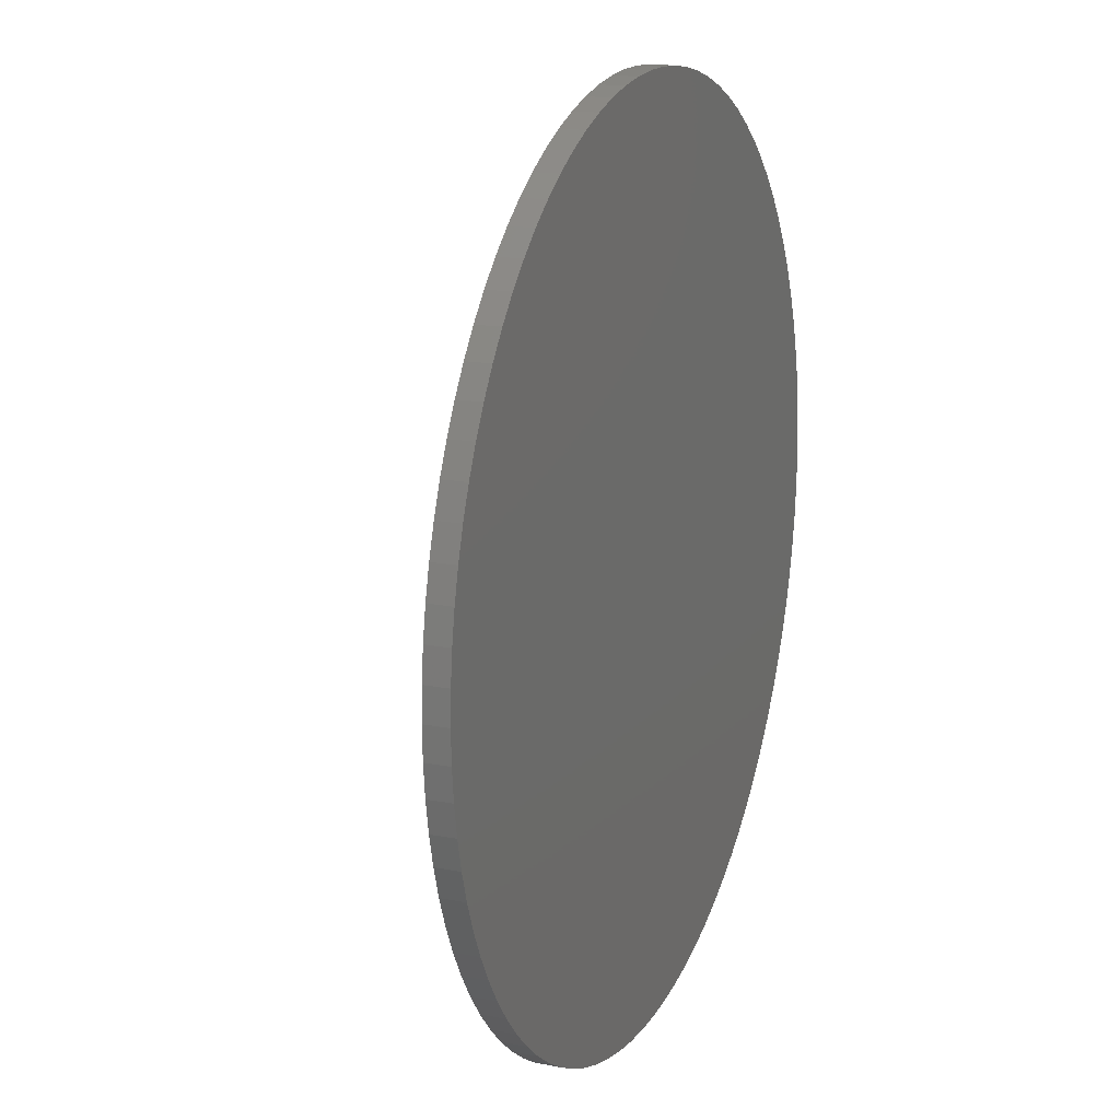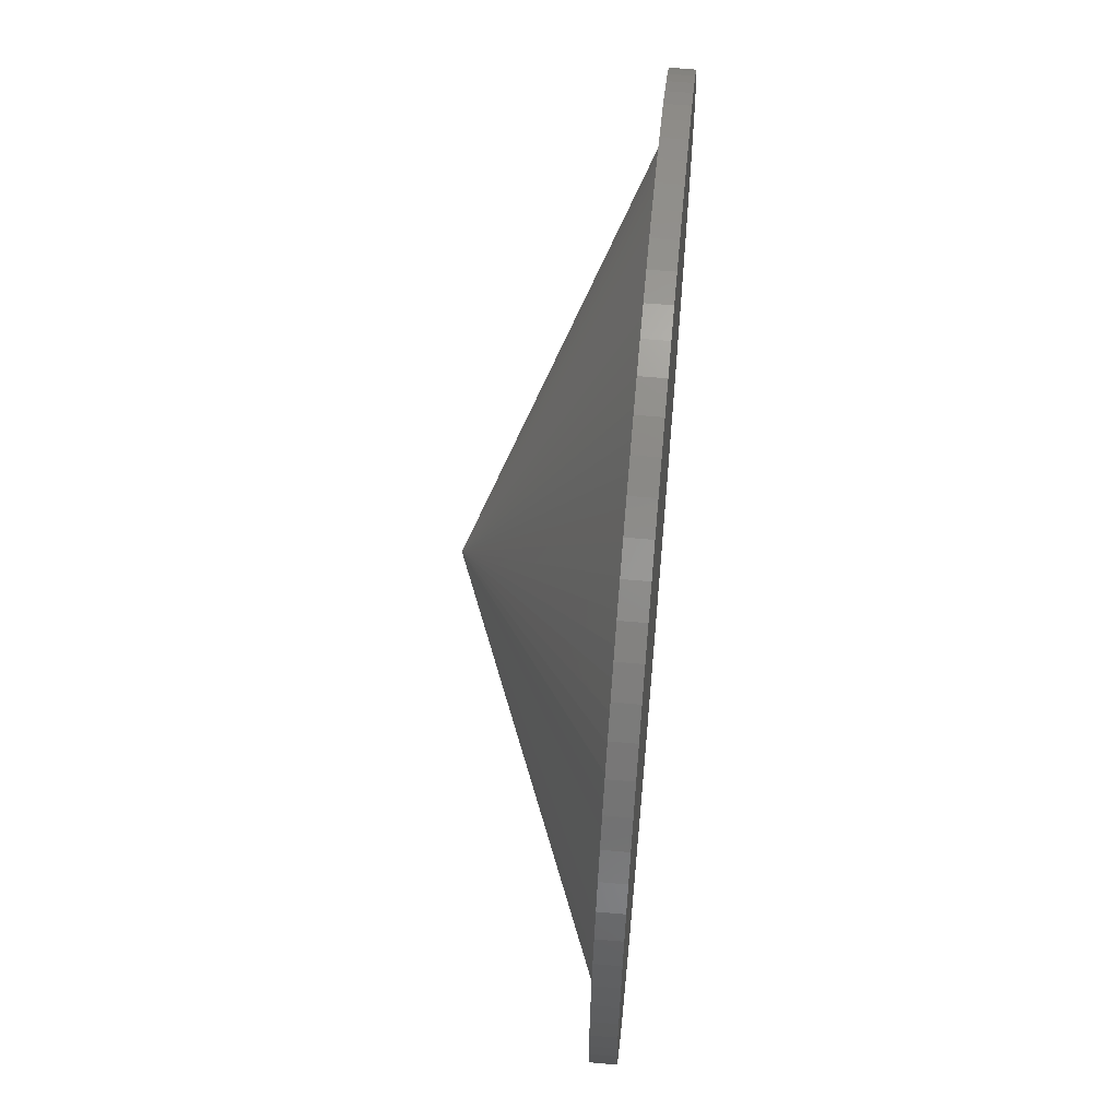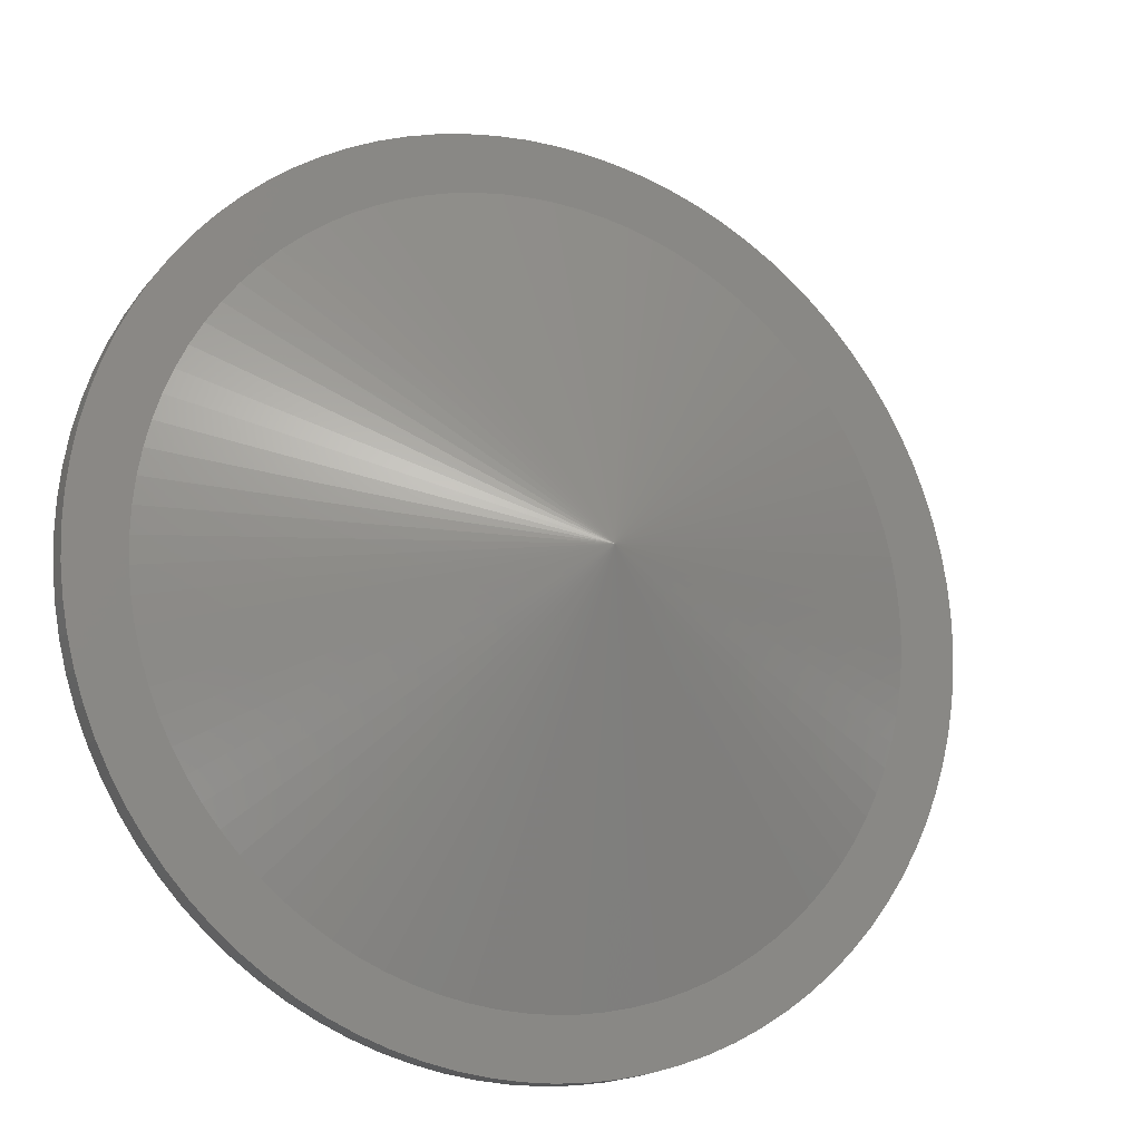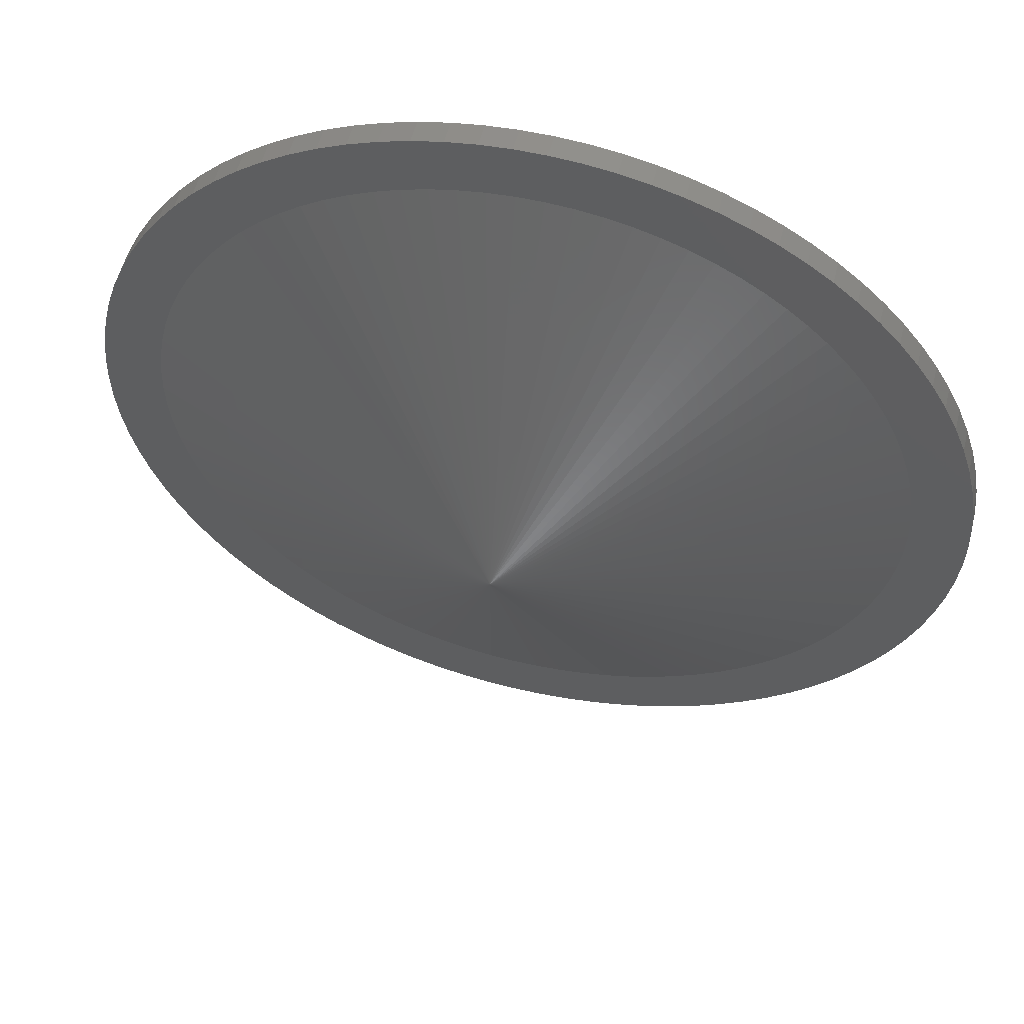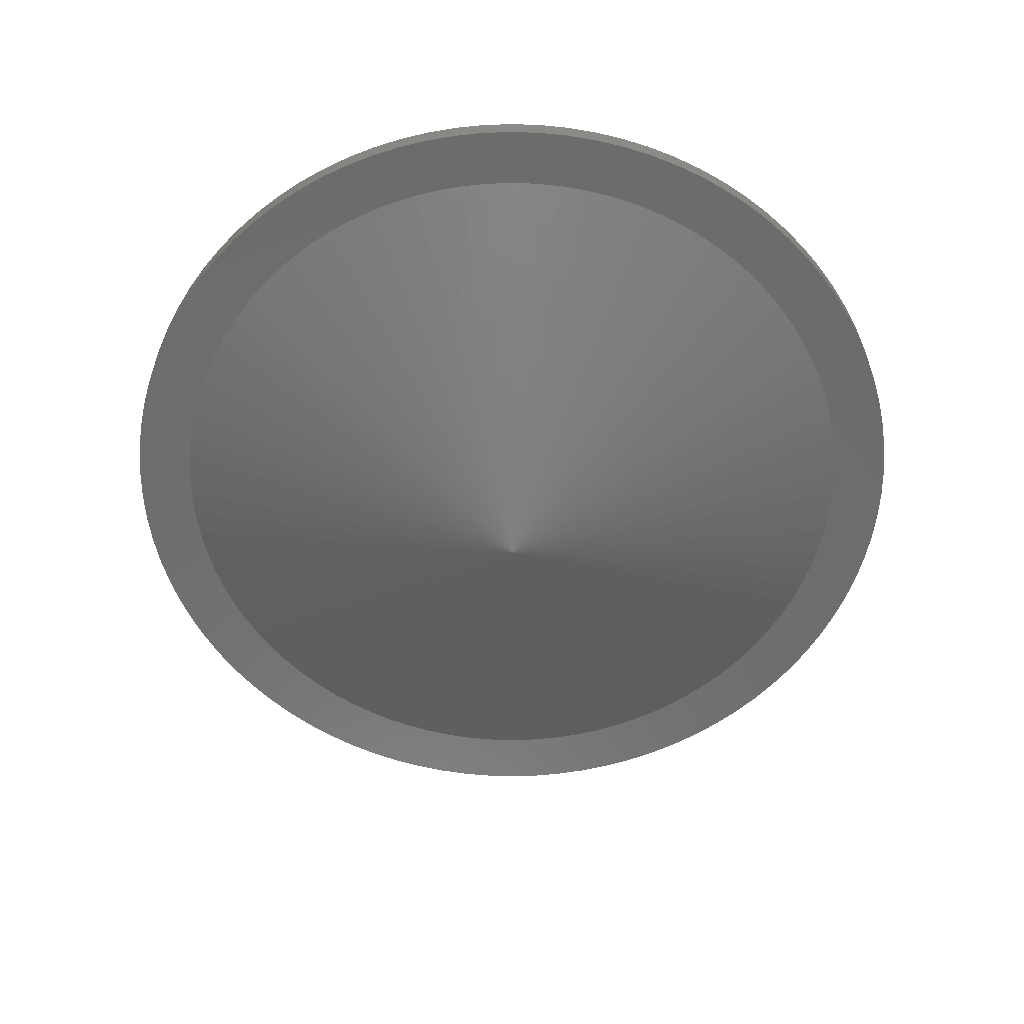
<metadata>
{"format":"stl","ext":"stl","renderer":"f3d","projection":"perspective","resolution":1024,"background":"white","views":[{"elev":16.4,"azim":-68.3,"up":"+Y"},{"elev":61.3,"azim":-84.8,"up":"+Y"},{"elev":-16.7,"azim":154.5,"up":"+Y"},{"elev":54.6,"azim":-166.0,"up":"+Y"},{"elev":-58.7,"azim":-85.9,"up":"+Z"}]}
</metadata>
<code>
# stl→obj: 271 verts, 538 faces
v 65 0 26
v 0 0 0
v 64.84 4.534 26
v -65 0 26
v -64.84 4.534 26
v 64.84 -4.534 26
v -2.268 64.96 26
v 2.268 64.96 26
v -2.268 -64.96 26
v -6.794 -64.64 26
v -46.76 45.15 26
v -43.49 48.3 26
v 46.76 45.15 26
v 43.49 48.3 26
v 43.49 -48.3 26
v 46.76 -45.15 26
v -46.76 -45.15 26
v -49.79 -41.78 26
v -61.08 22.23 26
v -59.38 26.44 26
v -28.49 58.42 26
v -24.35 60.27 26
v 24.35 60.27 26
v 20.09 61.82 26
v 61.08 22.23 26
v 59.38 26.44 26
v 59.38 -26.44 26
v 61.08 -22.23 26
v 20.09 -61.82 26
v 24.35 -60.27 26
v -28.49 -58.42 26
v -32.5 -56.29 26
v -61.08 -22.23 26
v -62.48 -17.92 26
v -63.58 13.51 26
v -62.48 17.92 26
v -55.12 34.44 26
v -52.59 38.21 26
v -40.02 51.22 26
v -36.35 53.89 26
v -15.72 63.07 26
v -11.29 64.01 26
v 15.72 63.07 26
v 11.29 64.01 26
v 36.35 53.89 26
v 32.5 56.29 26
v 55.12 34.44 26
v 52.59 38.21 26
v 63.58 13.51 26
v 62.48 17.92 26
v 62.48 -17.92 26
v 63.58 -13.51 26
v 52.59 -38.21 26
v 55.12 -34.44 26
v 32.5 -56.29 26
v 36.35 -53.89 26
v 6.794 -64.64 26
v 11.29 -64.01 26
v -15.72 -63.07 26
v -20.09 -61.82 26
v -40.02 -51.22 26
v -43.49 -48.3 26
v -55.12 -34.44 26
v -57.39 -30.52 26
v -63.58 -13.51 26
v -64.37 -9.046 26
v -64.37 9.046 26
v -57.39 30.52 26
v -49.79 41.78 26
v -32.5 56.29 26
v -20.09 61.82 26
v -6.794 64.64 26
v 6.794 64.64 26
v 28.49 58.42 26
v 40.02 51.22 26
v 49.79 41.78 26
v 57.39 30.52 26
v 64.37 9.046 26
v 64.37 -9.046 26
v 57.39 -30.52 26
v 49.79 -41.78 26
v 40.02 -51.22 26
v 28.49 -58.42 26
v 15.72 -63.07 26
v 2.268 -64.96 26
v -11.29 -64.01 26
v -24.35 -60.27 26
v -36.35 -53.89 26
v -52.59 -38.21 26
v -59.38 -26.44 26
v -64.84 -4.534 26
v 75 0 26
v 74.82 -5.232 26
v 74.27 -10.44 26
v 74.82 5.232 26
v 73.36 -15.59 26
v 72.09 -20.67 26
v 74.27 10.44 26
v 70.48 -25.65 26
v 68.52 -30.51 26
v 73.36 15.59 26
v 66.22 -35.21 26
v 72.09 20.67 26
v 63.6 -39.74 26
v 60.68 -44.08 26
v 57.45 -48.21 26
v 53.95 -52.1 26
v 50.18 -55.74 26
v 46.17 -59.1 26
v 41.94 -62.18 26
v 37.5 -64.95 26
v 32.88 -67.41 26
v 28.1 -69.54 26
v 23.18 -71.33 26
v 18.14 -72.77 26
v 13.02 -73.86 26
v 7.84 -74.59 26
v 2.617 -74.95 26
v -2.617 -74.95 26
v -7.84 -74.59 26
v -13.02 -73.86 26
v -18.14 -72.77 26
v -23.18 -71.33 26
v -28.1 -69.54 26
v -32.88 -67.41 26
v -37.5 -64.95 26
v -41.94 -62.18 26
v -46.17 -59.1 26
v -50.18 -55.74 26
v -53.95 -52.1 26
v -57.45 -48.21 26
v -60.68 -44.08 26
v -63.6 -39.74 26
v -66.22 -35.21 26
v -68.52 -30.51 26
v -70.48 -25.65 26
v -72.09 -20.67 26
v 70.48 25.65 26
v 68.52 30.51 26
v 66.22 35.21 26
v 63.6 39.74 26
v 60.68 44.08 26
v 57.45 48.21 26
v 53.95 52.1 26
v 50.18 55.74 26
v 46.17 59.1 26
v 41.94 62.18 26
v 37.5 64.95 26
v 32.88 67.41 26
v 28.1 69.54 26
v 23.18 71.33 26
v 18.14 72.77 26
v 13.02 73.86 26
v 7.84 74.59 26
v 2.617 74.95 26
v -2.617 74.95 26
v -7.84 74.59 26
v -13.02 73.86 26
v -18.14 72.77 26
v -23.18 71.33 26
v -28.1 69.54 26
v -32.88 67.41 26
v -37.5 64.95 26
v -41.94 62.18 26
v -46.17 59.1 26
v -50.18 55.74 26
v -53.95 52.1 26
v -57.45 48.21 26
v -60.68 44.08 26
v -63.6 39.74 26
v -66.22 35.21 26
v -68.52 30.51 26
v -70.48 25.65 26
v -72.09 20.67 26
v -73.36 15.59 26
v -74.27 10.44 26
v -74.82 5.232 26
v -73.36 -15.59 26
v -74.27 -10.44 26
v -74.82 -5.232 26
v -75 0 26
v 46.17 -59.1 30
v 41.94 -62.18 30
v -23.18 71.33 30
v -18.14 72.77 30
v -28.1 -69.54 30
v -32.88 -67.41 30
v 63.6 39.74 30
v 60.68 44.08 30
v 28.1 69.54 30
v 32.88 67.41 30
v -7.84 74.59 30
v -2.617 74.95 30
v 50.18 55.74 30
v 53.95 52.1 30
v 60.68 -44.08 30
v 63.6 -39.74 30
v 53.95 -52.1 30
v 50.18 -55.74 30
v 66.22 -35.21 30
v 68.52 -30.51 30
v 73.36 15.59 30
v 72.09 20.67 30
v -46.17 59.1 30
v -41.94 62.18 30
v 70.48 25.65 30
v 68.52 30.51 30
v -63.6 39.74 30
v -66.22 35.21 30
v 57.45 48.21 30
v 75 0 30
v 74.82 5.232 30
v 23.18 -71.33 30
v 18.14 -72.77 30
v -70.48 25.65 30
v -72.09 20.67 30
v 7.84 74.59 30
v 13.02 73.86 30
v -72.09 -20.67 30
v -70.48 -25.65 30
v 37.5 64.95 30
v 32.88 -67.41 30
v 28.1 -69.54 30
v -37.5 64.95 30
v -32.88 67.41 30
v -13.02 73.86 30
v -63.6 -39.74 30
v -60.68 -44.08 30
v -68.52 30.51 30
v -57.45 -48.21 30
v -74.82 -5.232 30
v -74.27 -10.44 30
v -75 0 30
v 74.27 10.44 30
v -53.95 52.1 30
v -57.45 48.21 30
v 70.48 -25.65 30
v -28.1 69.54 30
v 18.14 72.77 30
v -66.22 -35.21 30
v 73.36 -15.59 30
v 74.27 -10.44 30
v 2.617 74.95 30
v 41.94 62.18 30
v -74.82 5.232 30
v -2.617 -74.95 30
v -7.84 -74.59 30
v 66.22 35.21 30
v -73.36 15.59 30
v 2.617 -74.95 30
v -60.68 44.08 30
v 7.84 -74.59 30
v 13.02 -73.86 30
v -50.18 55.74 30
v -73.36 -15.59 30
v 74.82 -5.232 30
v 46.17 59.1 30
v -74.27 10.44 30
v 57.45 -48.21 30
v -18.14 -72.77 30
v -23.18 -71.33 30
v -13.02 -73.86 30
v -53.95 -52.1 30
v 72.09 -20.67 30
v -68.52 -30.51 30
v -37.5 -64.95 30
v -41.94 -62.18 30
v 37.5 -64.95 30
v 23.18 71.33 30
v -50.18 -55.74 30
v -46.17 -59.1 30
f 1 2 3
f 2 4 5
f 6 2 1
f 2 7 8
f 9 10 2
f 2 11 12
f 13 2 14
f 15 2 16
f 17 18 2
f 2 19 20
f 2 21 22
f 23 2 24
f 25 2 26
f 27 2 28
f 29 2 30
f 31 32 2
f 33 34 2
f 2 35 36
f 2 37 38
f 2 39 40
f 2 41 42
f 43 2 44
f 45 2 46
f 47 2 48
f 49 2 50
f 51 2 52
f 53 2 54
f 55 2 56
f 57 2 58
f 59 60 2
f 61 62 2
f 63 64 2
f 65 66 2
f 2 67 35
f 2 36 19
f 2 20 68
f 2 38 69
f 2 12 39
f 2 70 21
f 2 71 41
f 2 42 72
f 73 2 8
f 24 2 43
f 46 2 74
f 14 2 75
f 76 2 13
f 77 2 47
f 50 2 25
f 3 2 78
f 52 2 79
f 28 2 51
f 80 2 27
f 81 2 53
f 56 2 82
f 30 2 83
f 84 2 29
f 85 9 2
f 86 59 2
f 60 87 2
f 32 88 2
f 62 17 2
f 89 63 2
f 90 33 2
f 34 65 2
f 66 91 2
f 2 5 67
f 2 68 37
f 2 69 11
f 2 40 70
f 2 22 71
f 2 72 7
f 44 2 73
f 74 2 23
f 75 2 45
f 48 2 76
f 26 2 77
f 78 2 49
f 79 2 6
f 54 2 80
f 16 2 81
f 82 2 15
f 83 2 55
f 58 2 84
f 85 2 57
f 10 86 2
f 87 31 2
f 88 61 2
f 18 89 2
f 64 90 2
f 1 92 93
f 6 93 94
f 92 1 95
f 79 94 96
f 3 95 1
f 52 96 97
f 95 3 98
f 51 97 99
f 78 98 3
f 28 99 100
f 98 78 101
f 27 100 102
f 49 101 78
f 101 49 103
f 93 6 1
f 94 79 6
f 80 102 104
f 96 52 79
f 97 51 52
f 99 28 51
f 54 104 105
f 100 27 28
f 53 105 106
f 102 80 27
f 104 54 80
f 81 106 107
f 105 53 54
f 16 107 108
f 106 81 53
f 107 16 81
f 15 108 109
f 108 15 16
f 82 109 110
f 109 82 15
f 56 110 111
f 110 56 82
f 55 111 112
f 111 55 56
f 112 83 55
f 113 83 112
f 113 30 83
f 114 30 113
f 114 29 30
f 115 29 114
f 115 84 29
f 116 84 115
f 116 58 84
f 117 58 116
f 117 57 58
f 118 57 117
f 118 85 57
f 118 9 85
f 119 9 118
f 119 10 9
f 120 10 119
f 120 86 10
f 121 86 120
f 121 59 86
f 122 59 121
f 122 60 59
f 123 60 122
f 123 87 60
f 124 87 123
f 124 31 87
f 125 31 124
f 31 125 32
f 126 32 125
f 32 126 88
f 127 88 126
f 88 127 61
f 128 61 127
f 61 128 62
f 129 62 128
f 62 129 17
f 130 17 129
f 17 130 18
f 131 18 130
f 18 131 89
f 132 89 131
f 89 132 63
f 133 63 132
f 63 133 64
f 134 64 133
f 64 134 90
f 135 90 134
f 90 135 33
f 136 33 135
f 33 136 34
f 34 137 65
f 137 34 136
f 50 103 49
f 103 50 138
f 25 138 50
f 138 25 139
f 26 139 25
f 139 26 140
f 77 140 26
f 140 77 141
f 47 141 77
f 141 47 142
f 48 142 47
f 142 48 143
f 76 143 48
f 143 76 144
f 13 144 76
f 144 13 145
f 14 145 13
f 145 14 146
f 75 146 14
f 146 75 147
f 45 147 75
f 147 45 148
f 46 148 45
f 148 46 149
f 74 149 46
f 74 150 149
f 23 150 74
f 23 151 150
f 24 151 23
f 24 152 151
f 43 152 24
f 43 153 152
f 44 153 43
f 44 154 153
f 73 154 44
f 73 155 154
f 8 155 73
f 7 155 8
f 7 156 155
f 72 156 7
f 72 157 156
f 42 157 72
f 42 158 157
f 41 158 42
f 41 159 158
f 71 159 41
f 71 160 159
f 22 160 71
f 22 161 160
f 21 161 22
f 162 21 70
f 21 162 161
f 163 70 40
f 70 163 162
f 164 40 39
f 40 164 163
f 165 39 12
f 39 165 164
f 166 12 11
f 167 11 69
f 12 166 165
f 168 69 38
f 11 167 166
f 169 38 37
f 170 37 68
f 69 168 167
f 171 68 20
f 38 169 168
f 172 20 19
f 173 19 36
f 174 36 35
f 37 170 169
f 175 35 67
f 176 67 5
f 68 171 170
f 177 5 4
f 178 65 137
f 65 178 66
f 20 172 171
f 179 66 178
f 19 173 172
f 66 179 91
f 36 174 173
f 180 91 179
f 35 175 174
f 91 180 4
f 67 176 175
f 181 4 180
f 5 177 176
f 4 181 177
f 91 4 2
f 110 182 183
f 182 110 109
f 159 184 185
f 184 159 160
f 125 186 187
f 186 125 124
f 188 142 189
f 142 188 141
f 149 190 191
f 190 149 150
f 156 192 193
f 192 156 157
f 144 194 195
f 194 144 145
f 196 104 197
f 104 196 105
f 108 198 199
f 198 108 107
f 200 100 201
f 100 200 102
f 202 103 203
f 103 202 101
f 164 204 205
f 204 164 165
f 206 139 207
f 139 206 138
f 171 208 170
f 208 171 209
f 189 143 210
f 143 189 142
f 211 95 212
f 95 211 92
f 115 213 214
f 213 115 114
f 174 215 173
f 215 174 216
f 153 217 218
f 217 153 154
f 136 219 137
f 219 136 220
f 148 191 221
f 191 148 149
f 203 138 206
f 138 203 103
f 113 222 223
f 222 113 112
f 162 224 225
f 224 162 163
f 157 226 192
f 226 157 158
f 132 227 133
f 227 132 228
f 173 229 172
f 229 173 215
f 131 228 132
f 228 131 230
f 179 231 180
f 231 179 232
f 180 233 181
f 233 180 231
f 234 101 202
f 101 234 98
f 168 235 167
f 235 168 236
f 201 99 237
f 99 201 100
f 160 238 184
f 238 160 161
f 152 218 239
f 218 152 153
f 133 240 134
f 240 133 227
f 241 94 242
f 94 241 96
f 154 243 217
f 243 154 155
f 147 221 244
f 221 147 148
f 181 245 177
f 245 181 233
f 212 98 234
f 98 212 95
f 120 246 247
f 246 120 119
f 248 141 188
f 141 248 140
f 163 205 224
f 205 163 164
f 175 216 174
f 216 175 249
f 119 250 246
f 250 119 118
f 207 140 248
f 140 207 139
f 197 102 200
f 102 197 104
f 114 223 213
f 223 114 113
f 170 251 169
f 251 170 208
f 118 252 250
f 252 118 117
f 117 253 252
f 253 117 116
f 116 214 253
f 214 116 115
f 166 235 254
f 235 166 167
f 137 255 178
f 255 137 219
f 242 93 256
f 93 242 94
f 256 92 211
f 92 256 93
f 145 257 194
f 257 145 146
f 210 144 195
f 144 210 143
f 177 258 176
f 258 177 245
f 259 105 196
f 105 259 106
f 123 260 261
f 260 123 122
f 198 106 259
f 106 198 107
f 124 261 186
f 261 124 123
f 122 262 260
f 262 122 121
f 176 249 175
f 249 176 258
f 165 254 204
f 254 165 166
f 172 209 171
f 209 172 229
f 109 199 182
f 199 109 108
f 130 230 131
f 230 130 263
f 158 185 226
f 185 158 159
f 237 97 264
f 97 237 99
f 264 96 241
f 96 264 97
f 135 220 136
f 220 135 265
f 127 266 267
f 266 127 126
f 146 244 257
f 244 146 147
f 178 232 179
f 232 178 255
f 111 183 268
f 183 111 110
f 112 268 222
f 268 112 111
f 134 265 135
f 265 134 240
f 150 269 190
f 269 150 151
f 130 270 263
f 270 130 129
f 169 236 168
f 236 169 251
f 155 193 243
f 193 155 156
f 161 225 238
f 225 161 162
f 129 271 270
f 271 129 128
f 151 239 269
f 239 151 152
f 121 247 262
f 247 121 120
f 212 256 211
f 234 256 212
f 234 242 256
f 202 242 234
f 202 241 242
f 203 241 202
f 203 264 241
f 206 264 203
f 206 237 264
f 207 237 206
f 207 201 237
f 248 201 207
f 248 200 201
f 188 200 248
f 188 197 200
f 189 197 188
f 189 196 197
f 210 196 189
f 210 259 196
f 195 259 210
f 195 198 259
f 194 198 195
f 194 199 198
f 257 199 194
f 257 182 199
f 244 182 257
f 244 183 182
f 221 183 244
f 221 268 183
f 191 268 221
f 191 222 268
f 190 222 191
f 190 223 222
f 269 223 190
f 269 213 223
f 239 213 269
f 239 214 213
f 218 214 239
f 218 253 214
f 217 253 218
f 217 252 253
f 243 252 217
f 243 250 252
f 193 250 243
f 193 246 250
f 192 246 193
f 192 247 246
f 226 247 192
f 226 262 247
f 185 262 226
f 185 260 262
f 184 260 185
f 184 261 260
f 238 261 184
f 238 186 261
f 225 186 238
f 225 187 186
f 224 187 225
f 224 266 187
f 205 266 224
f 205 267 266
f 204 267 205
f 204 271 267
f 254 271 204
f 254 270 271
f 235 270 254
f 235 263 270
f 236 263 235
f 236 230 263
f 251 230 236
f 251 228 230
f 208 228 251
f 208 227 228
f 209 227 208
f 209 240 227
f 229 240 209
f 229 265 240
f 215 265 229
f 215 220 265
f 216 220 215
f 216 219 220
f 249 219 216
f 249 255 219
f 258 255 249
f 258 232 255
f 245 232 258
f 245 231 232
f 231 245 233
f 128 267 271
f 267 128 127
f 126 187 266
f 187 126 125

</code>
